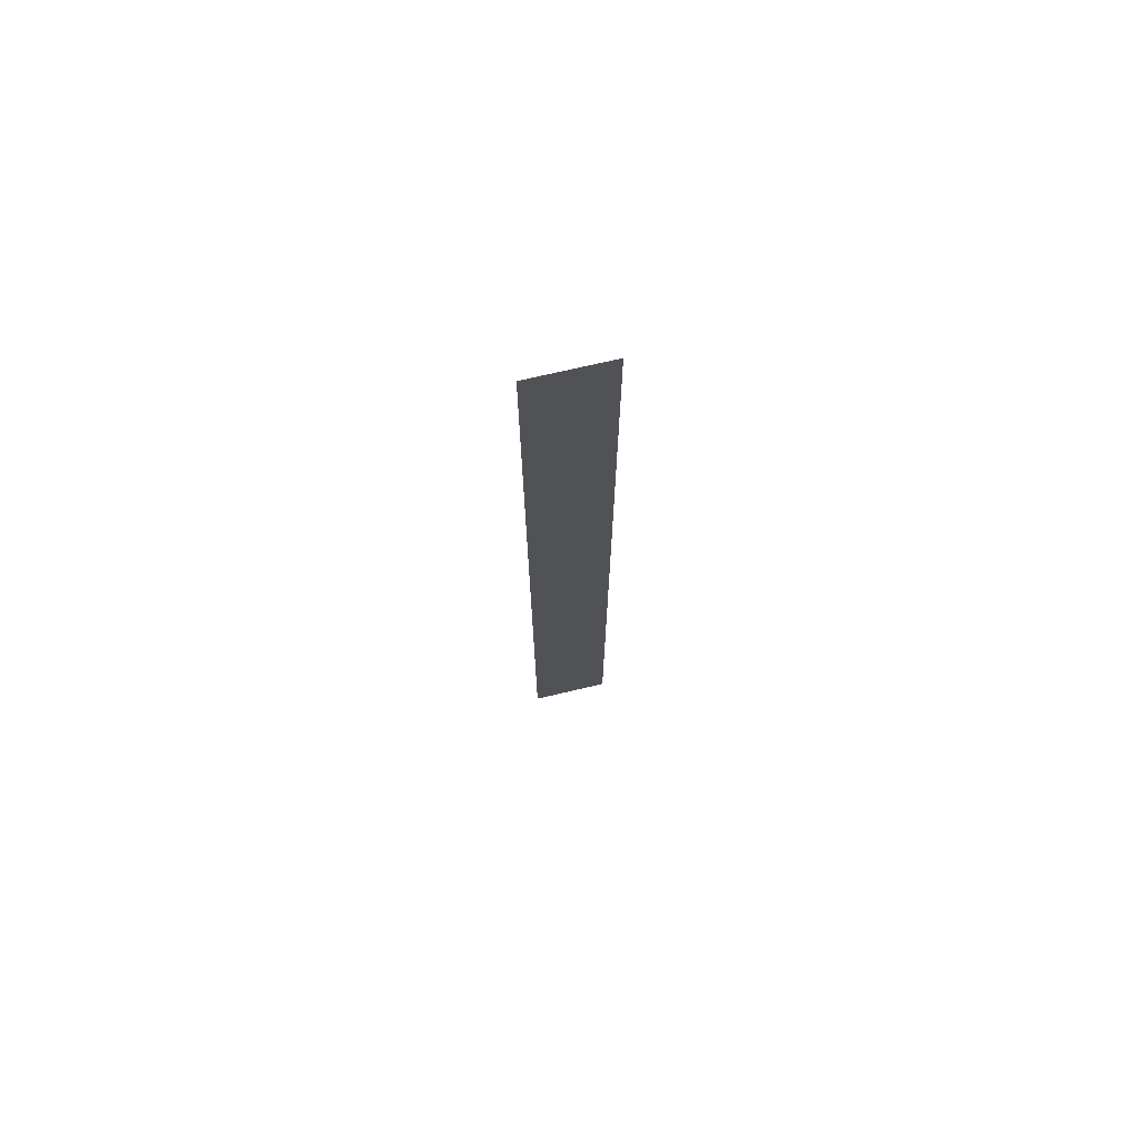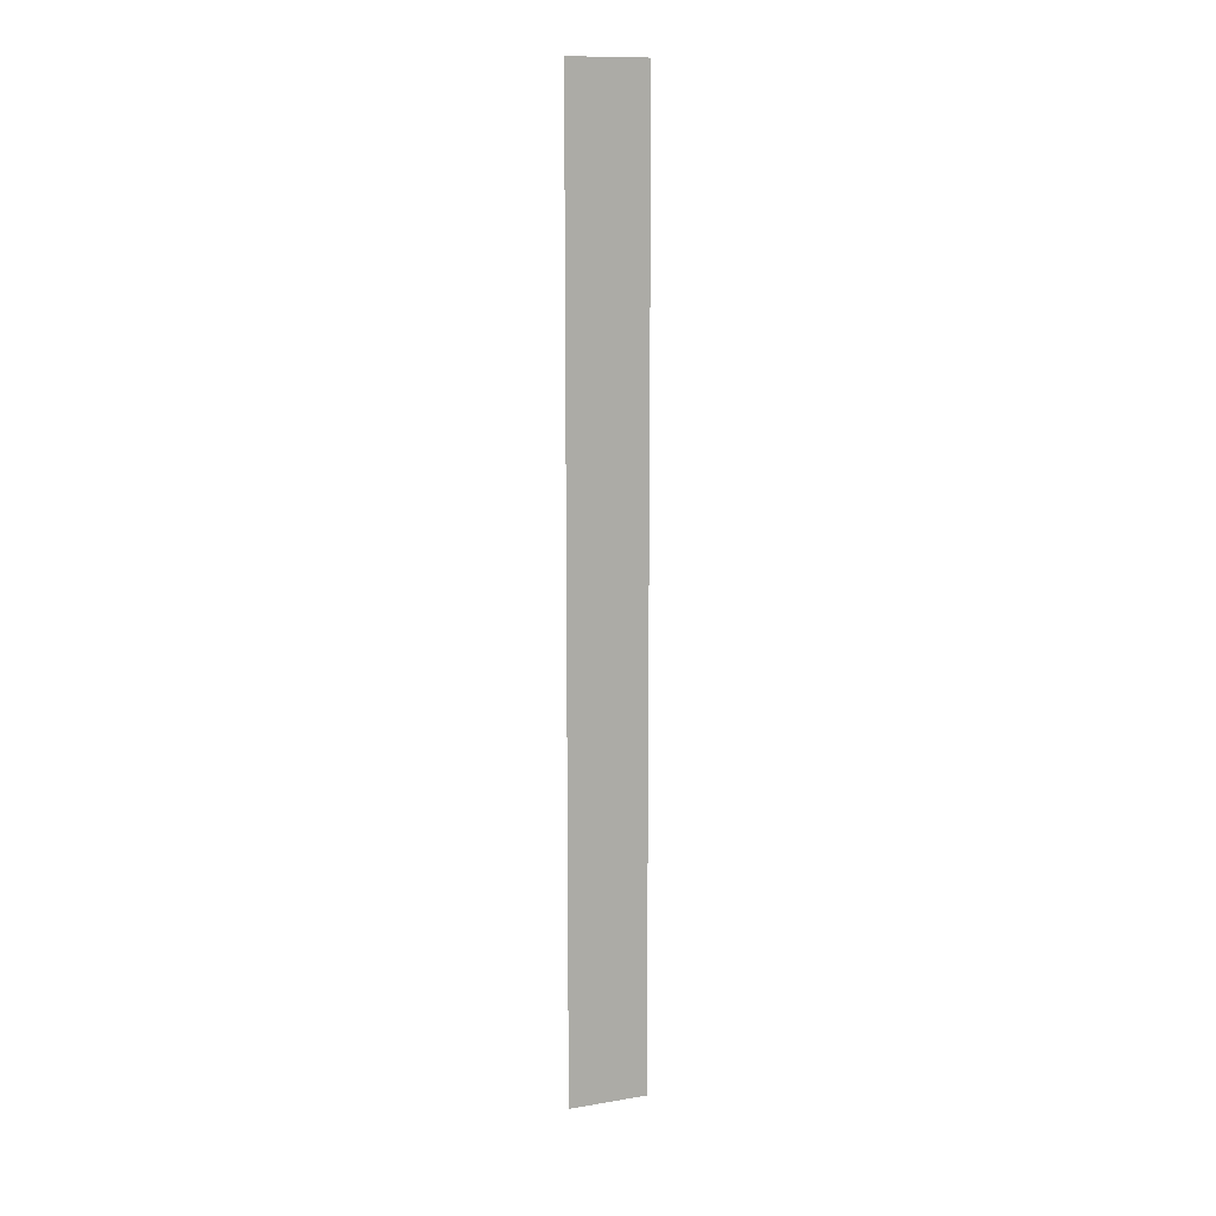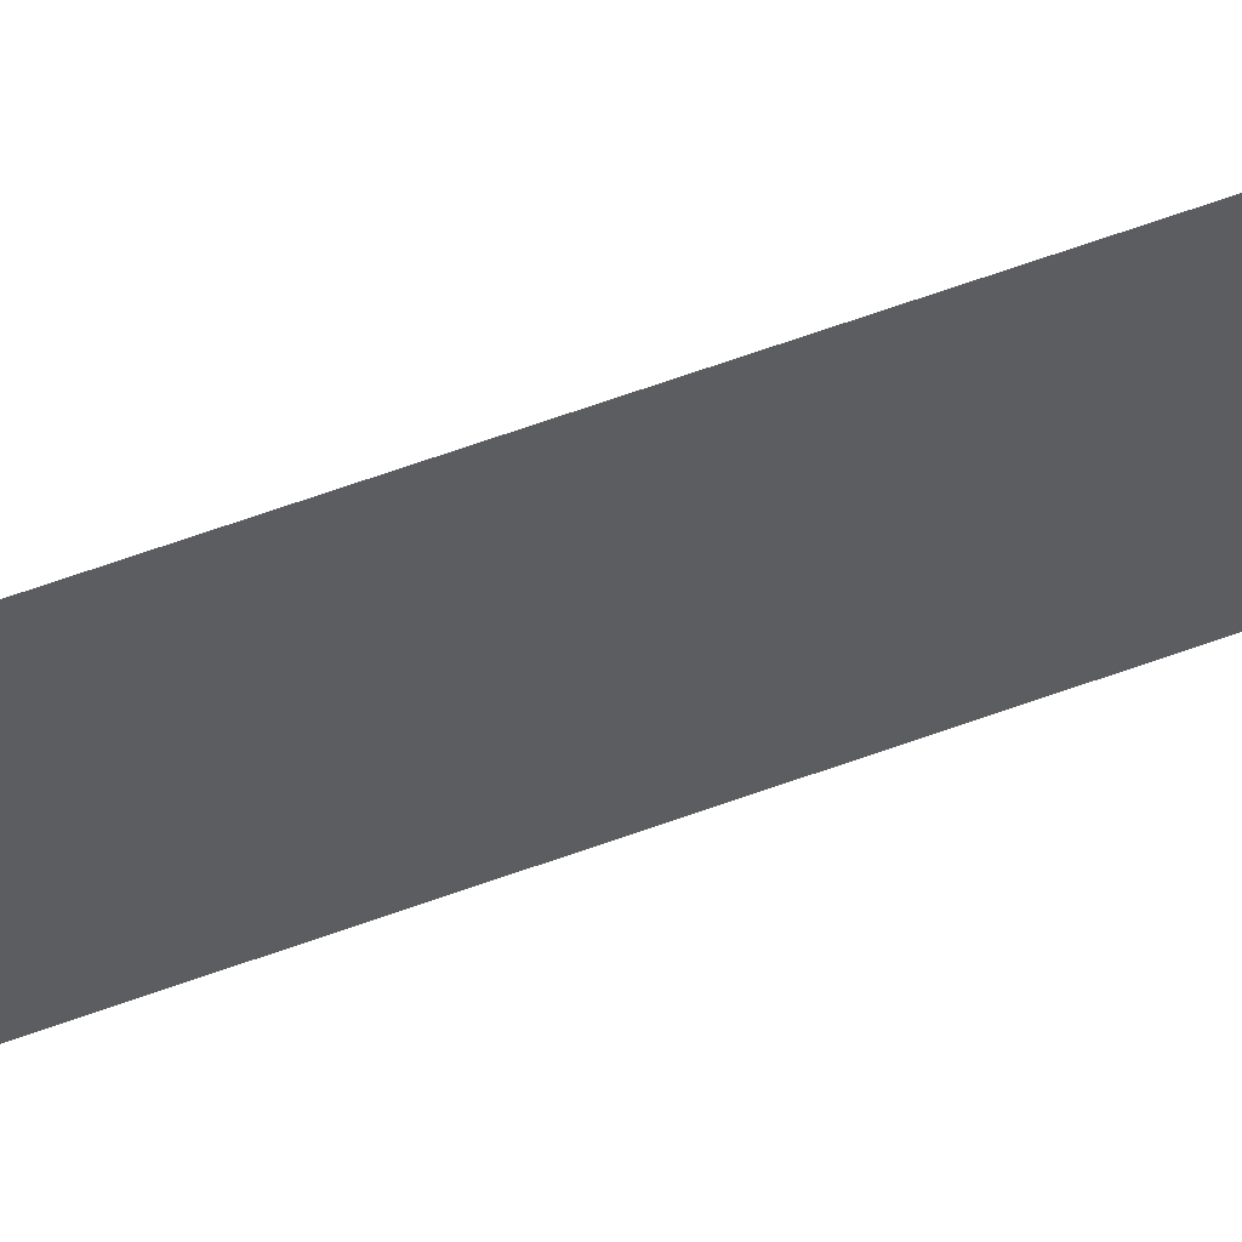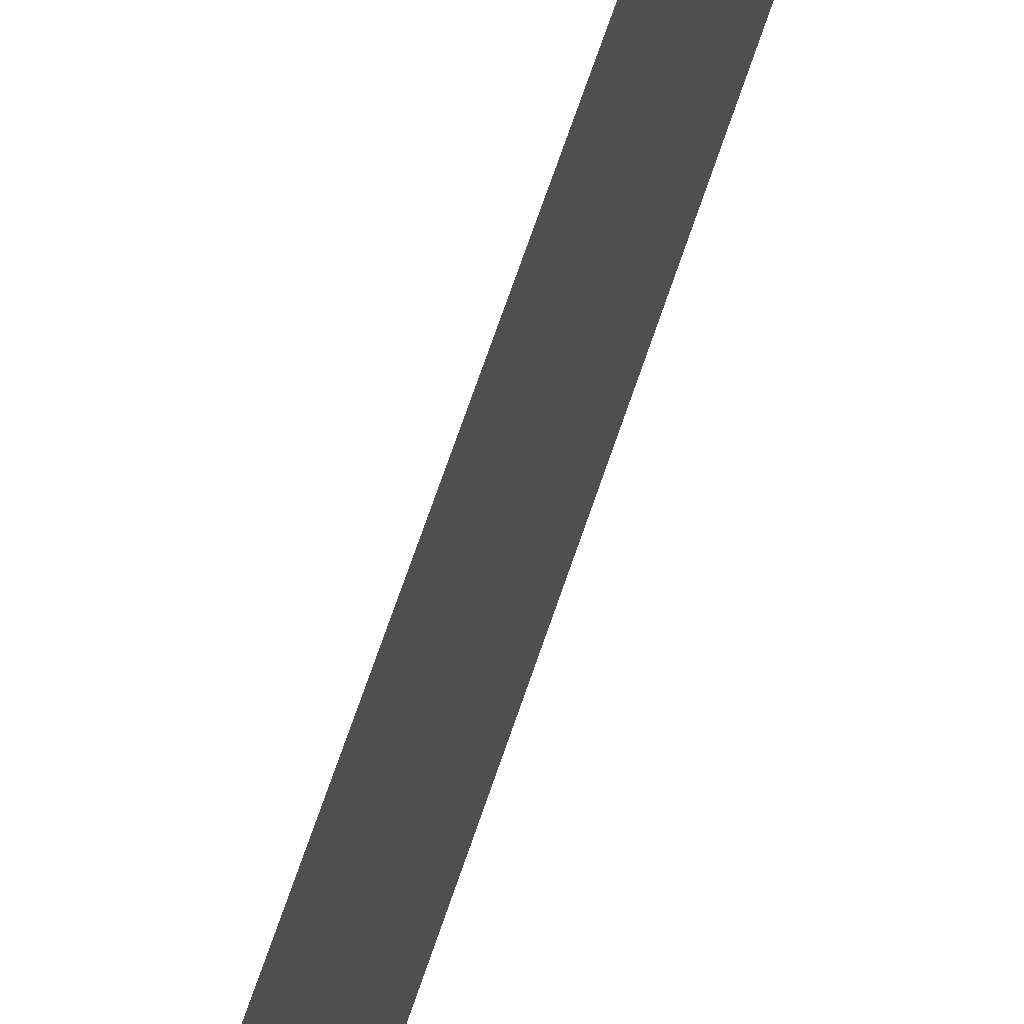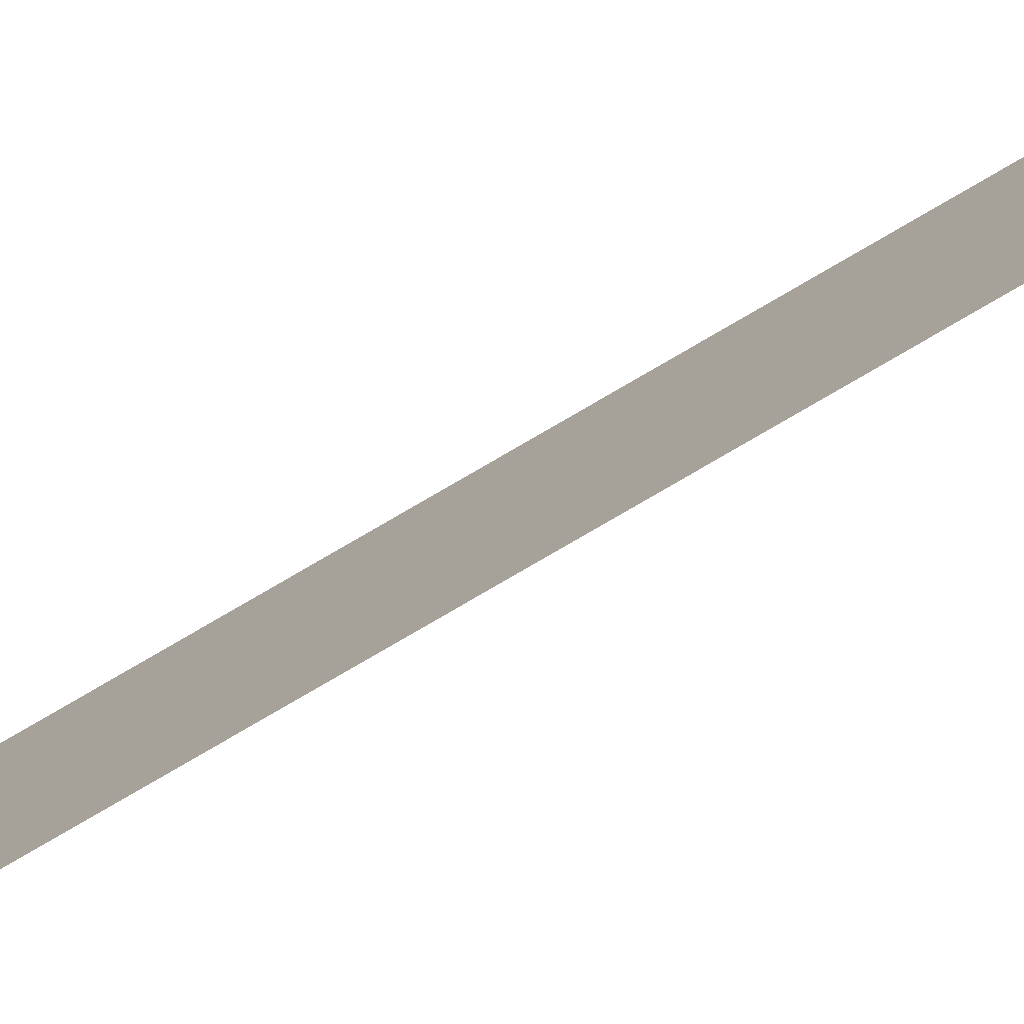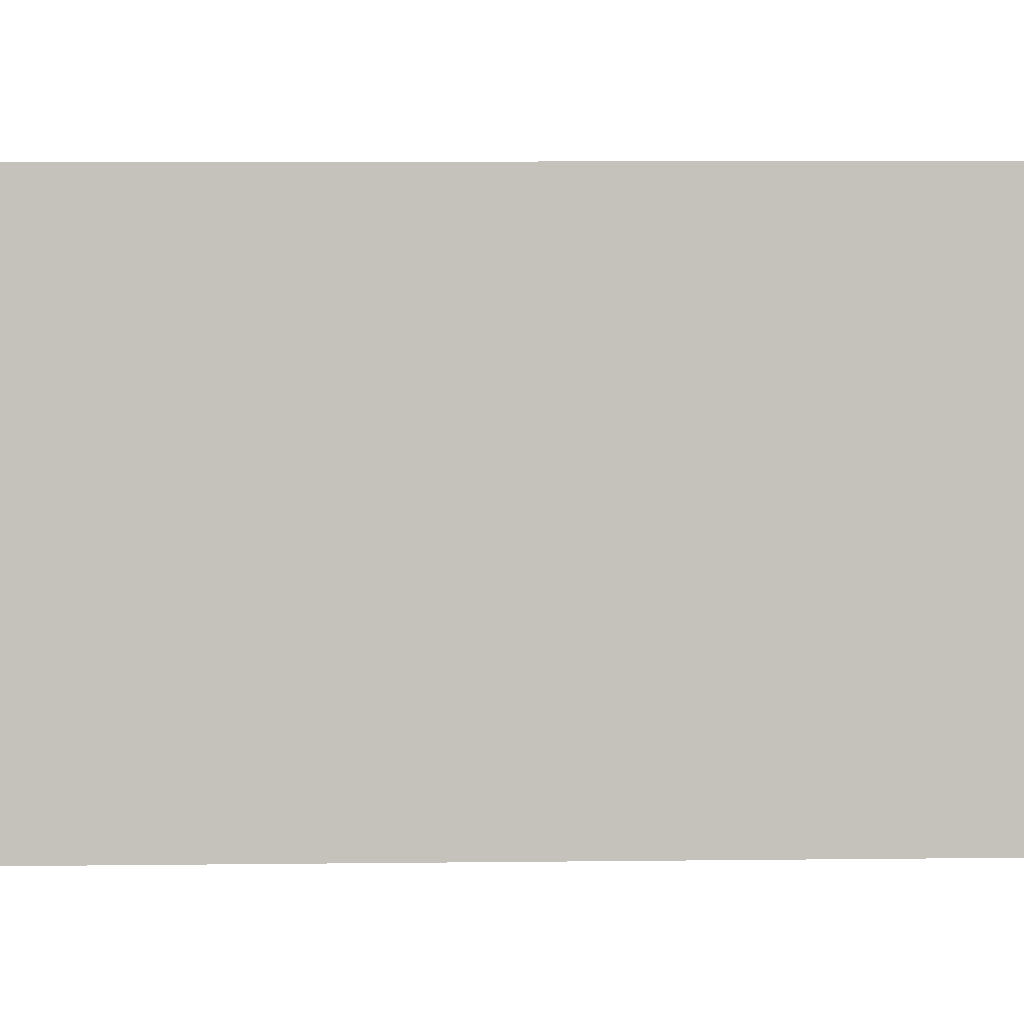
<metadata>
{"format":"obj","ext":"obj","renderer":"f3d","projection":"perspective","resolution":1024,"background":"white","views":[{"elev":72.4,"azim":76.8,"up":"+Y"},{"elev":12.2,"azim":-111.3,"up":"+Y"},{"elev":58.7,"azim":68.9,"up":"+Z"},{"elev":50.8,"azim":15.7,"up":"+Z"},{"elev":-79.6,"azim":-59.8,"up":"+Z"},{"elev":1.9,"azim":-98.7,"up":"+Z"}]}
</metadata>
<code>
g pCube44
v -0.01709 -0.01829 -0.0125
v -0.01709 -0.01829 0.0125
v -0.01709 0.2832 0.0125
v -0.01709 0.2832 -0.0125
g pCube44_0
f 3 2 1
f 4 3 1

</code>
